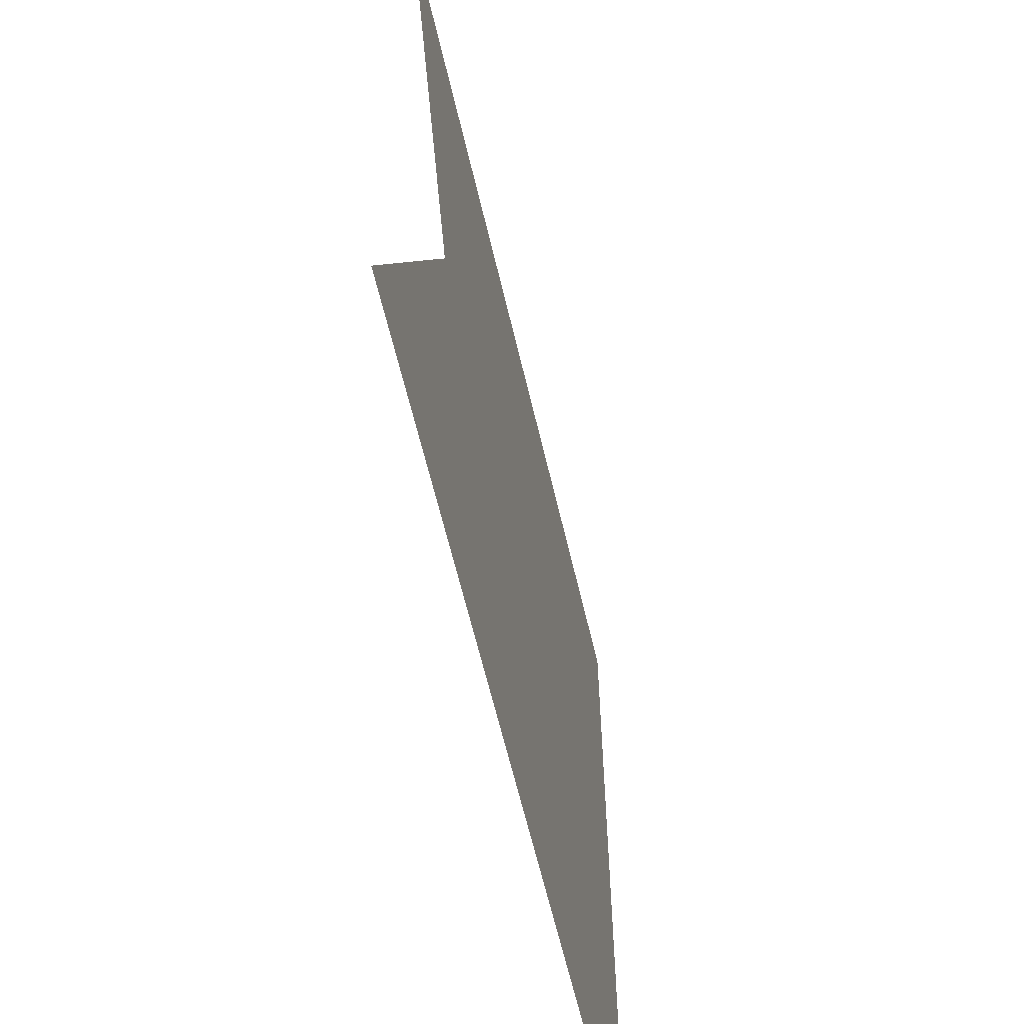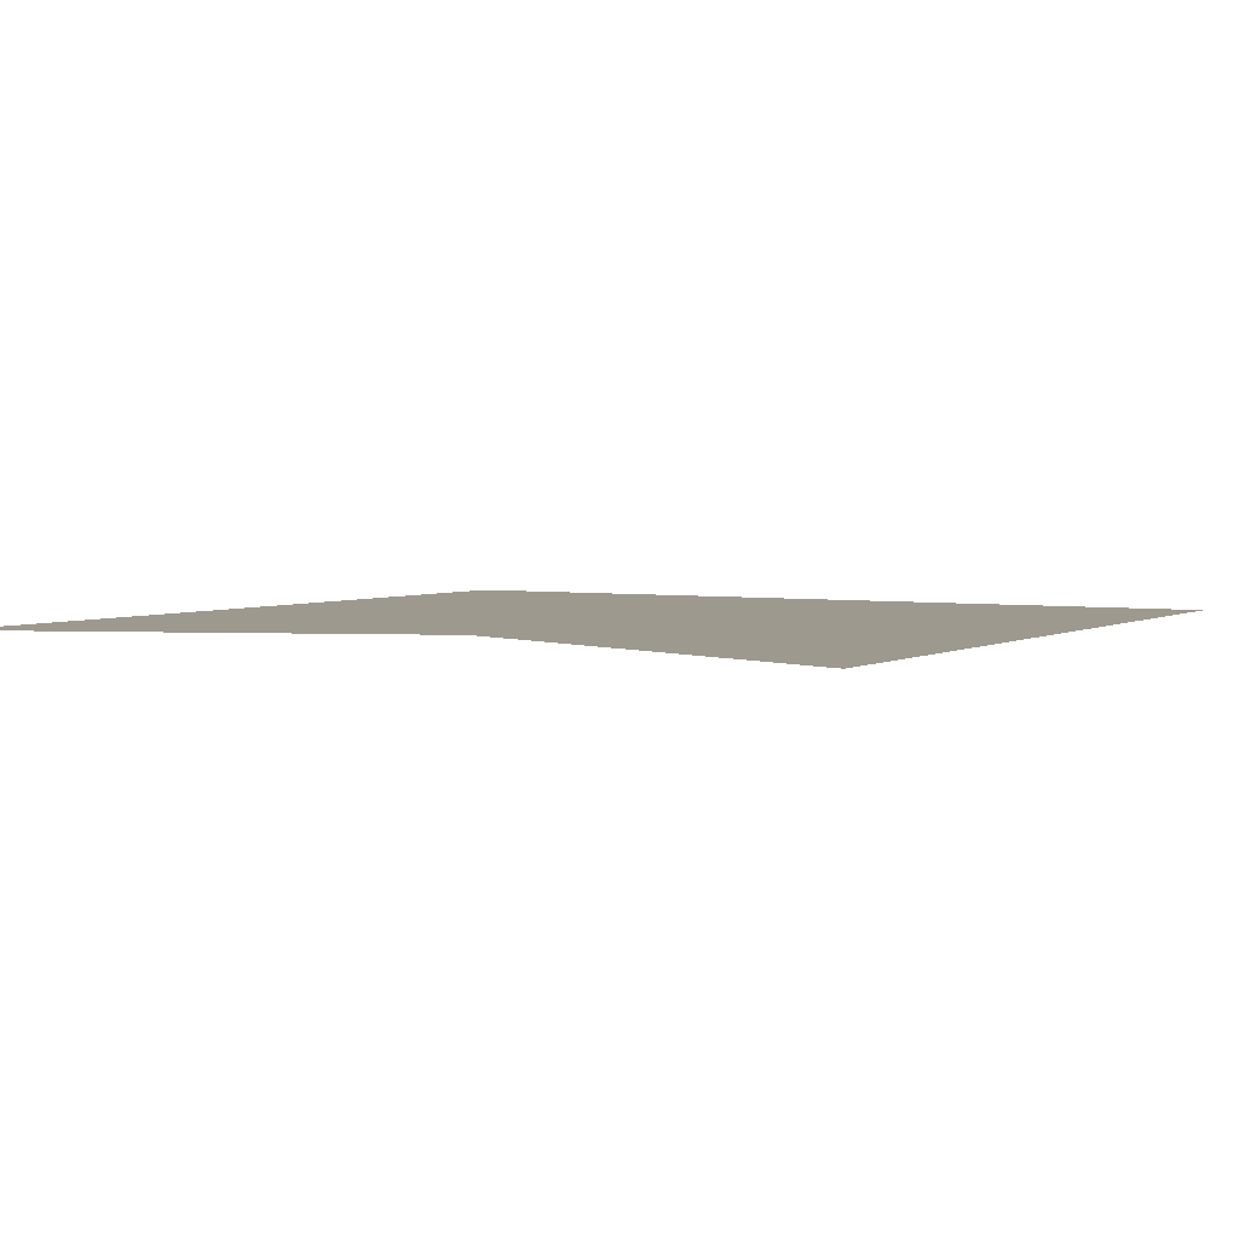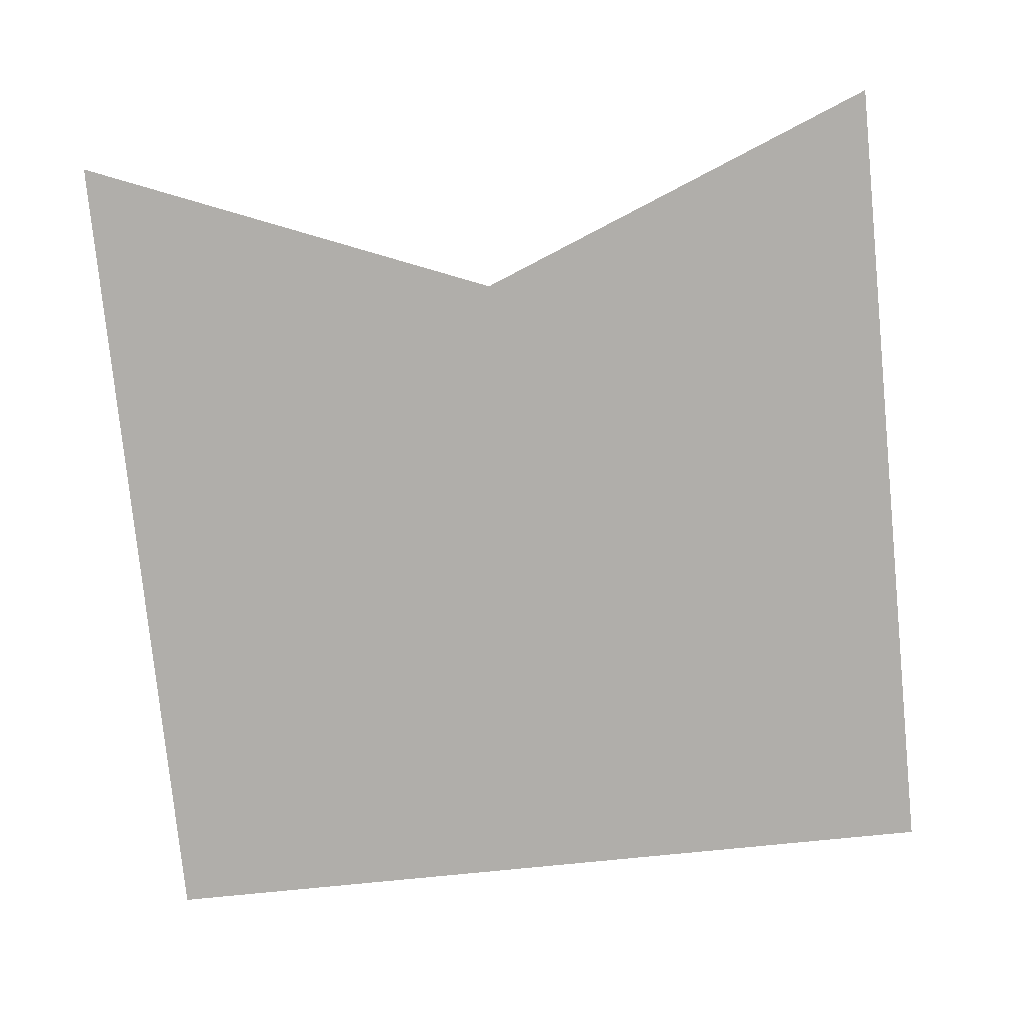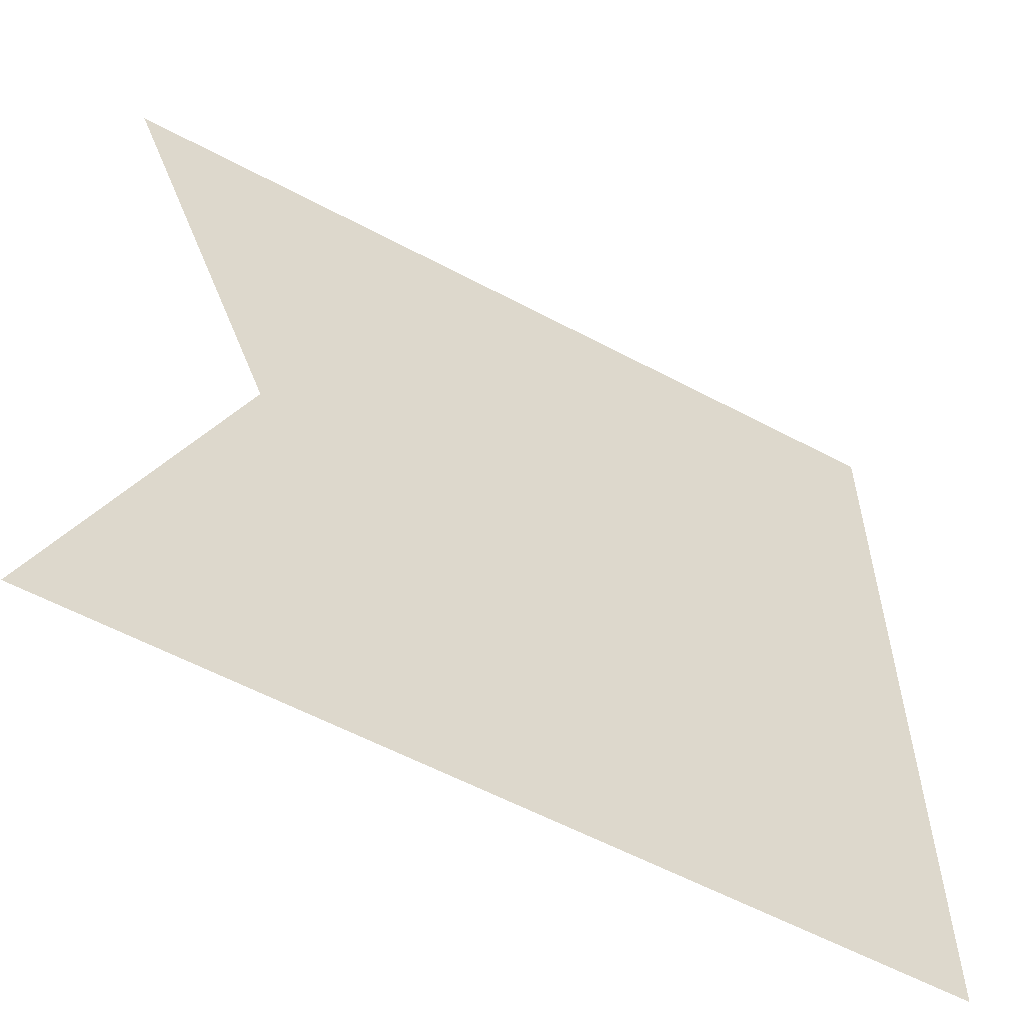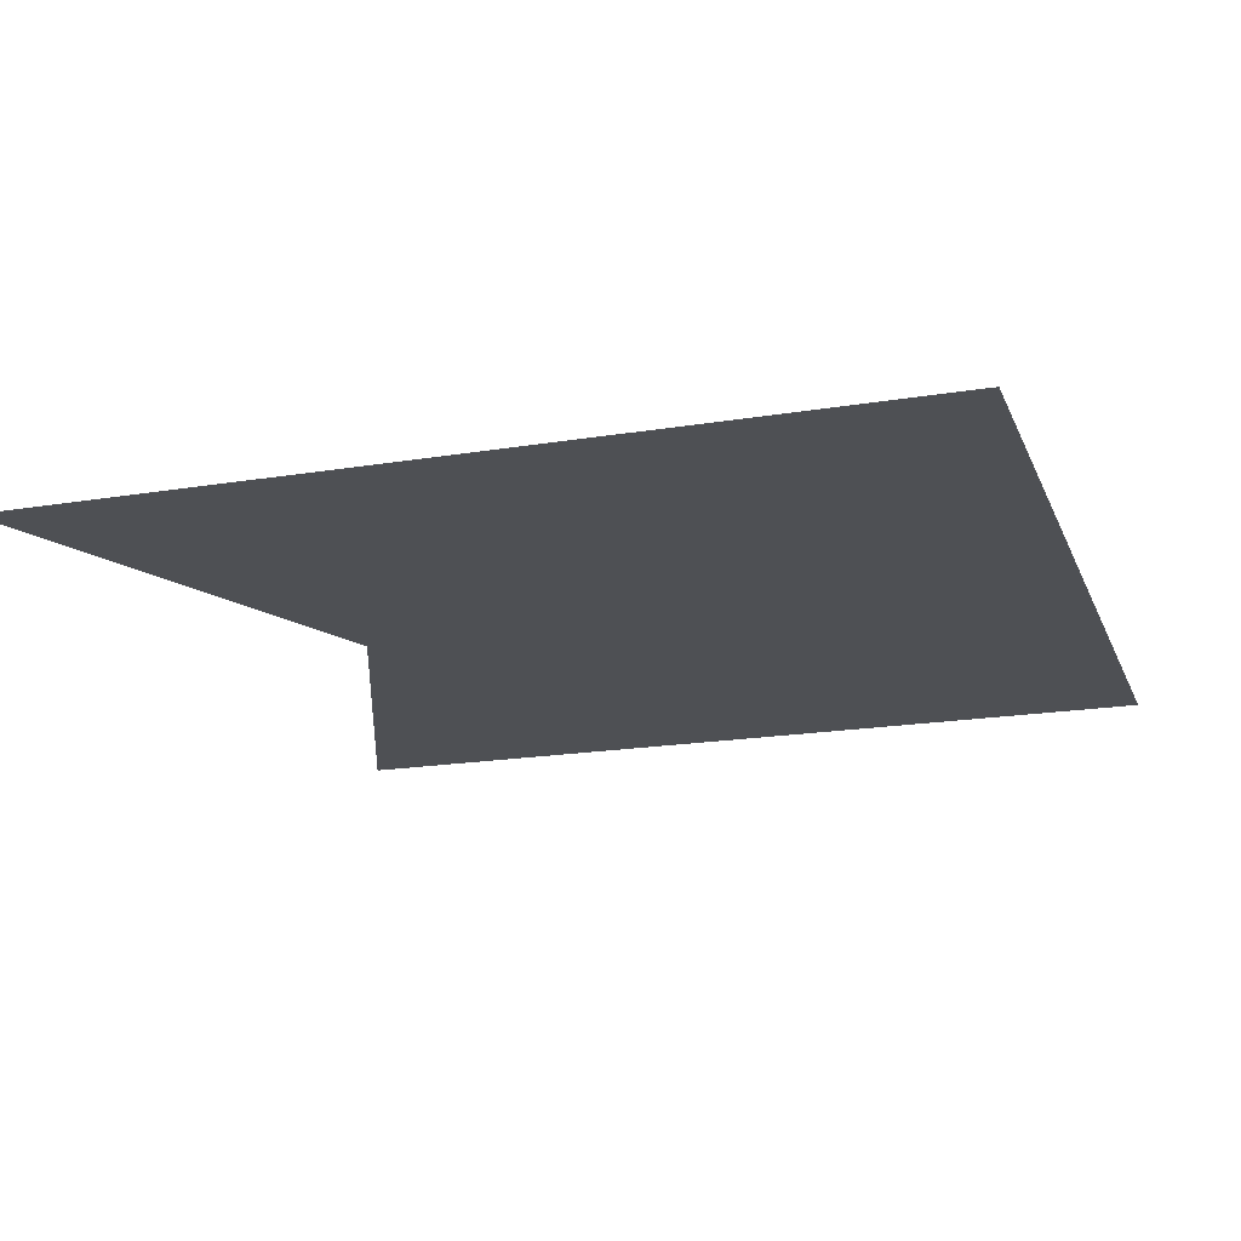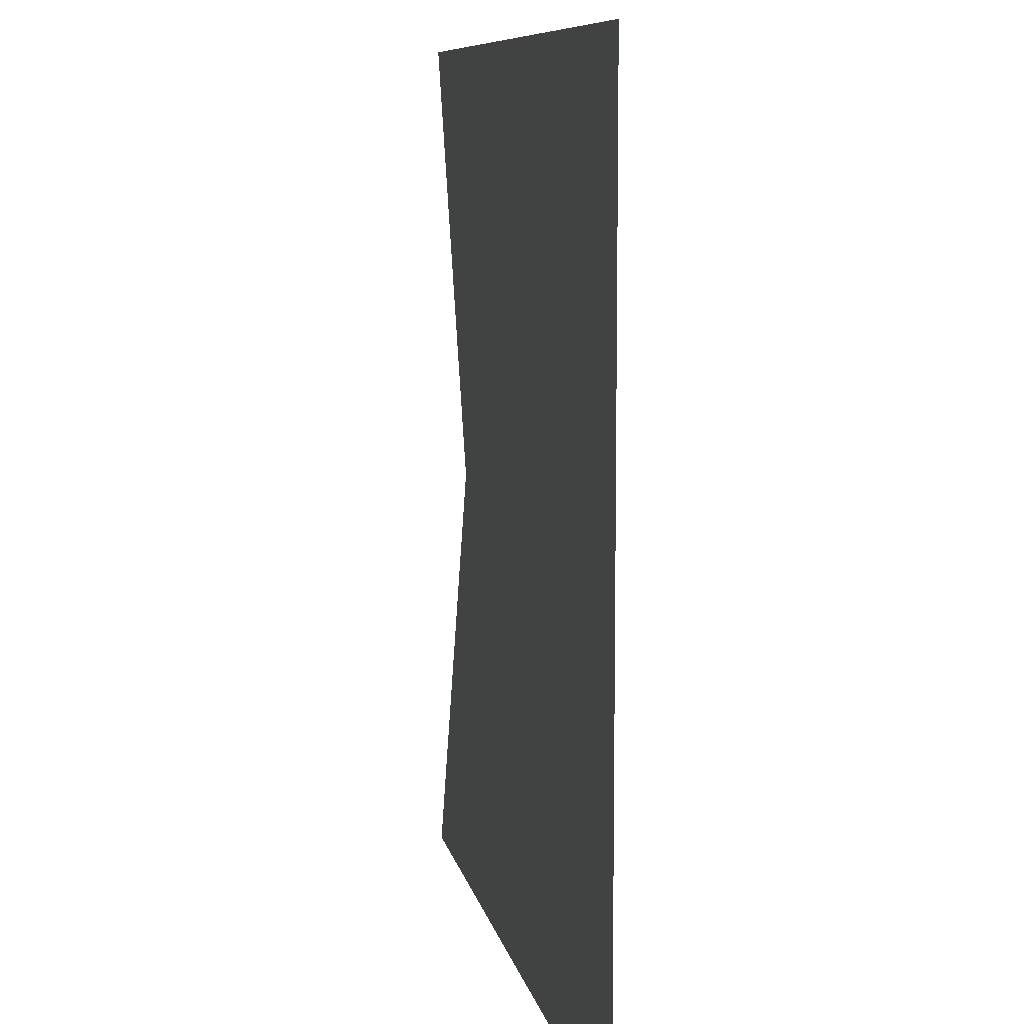
<metadata>
{"format":"obj","ext":"obj","renderer":"f3d","projection":"perspective","resolution":1024,"background":"white","views":[{"elev":-62.4,"azim":103.2,"up":"+Y"},{"elev":3.4,"azim":119.9,"up":"+Z"},{"elev":-77.9,"azim":95.7,"up":"+Z"},{"elev":-58.2,"azim":151.1,"up":"+Y"},{"elev":-18.5,"azim":-162.2,"up":"+Z"},{"elev":8.6,"azim":-100.5,"up":"+Y"}]}
</metadata>
<code>
o concave_pentagon
v 0 0 0
v 1 0 0
v 0.8 0.5 -0
v 1 1 -0
v 0 1 -0
f 2 3 5
f 5 1 2
f 3 4 5

</code>
